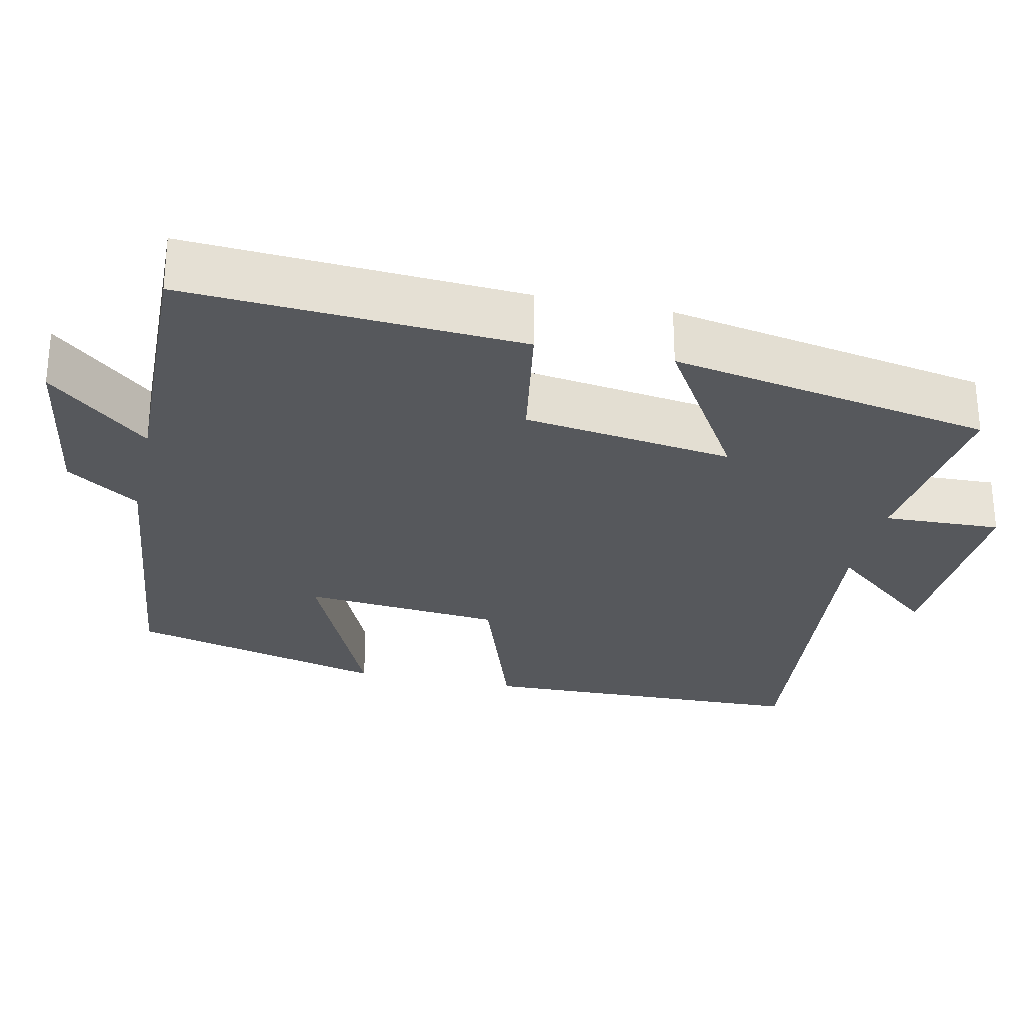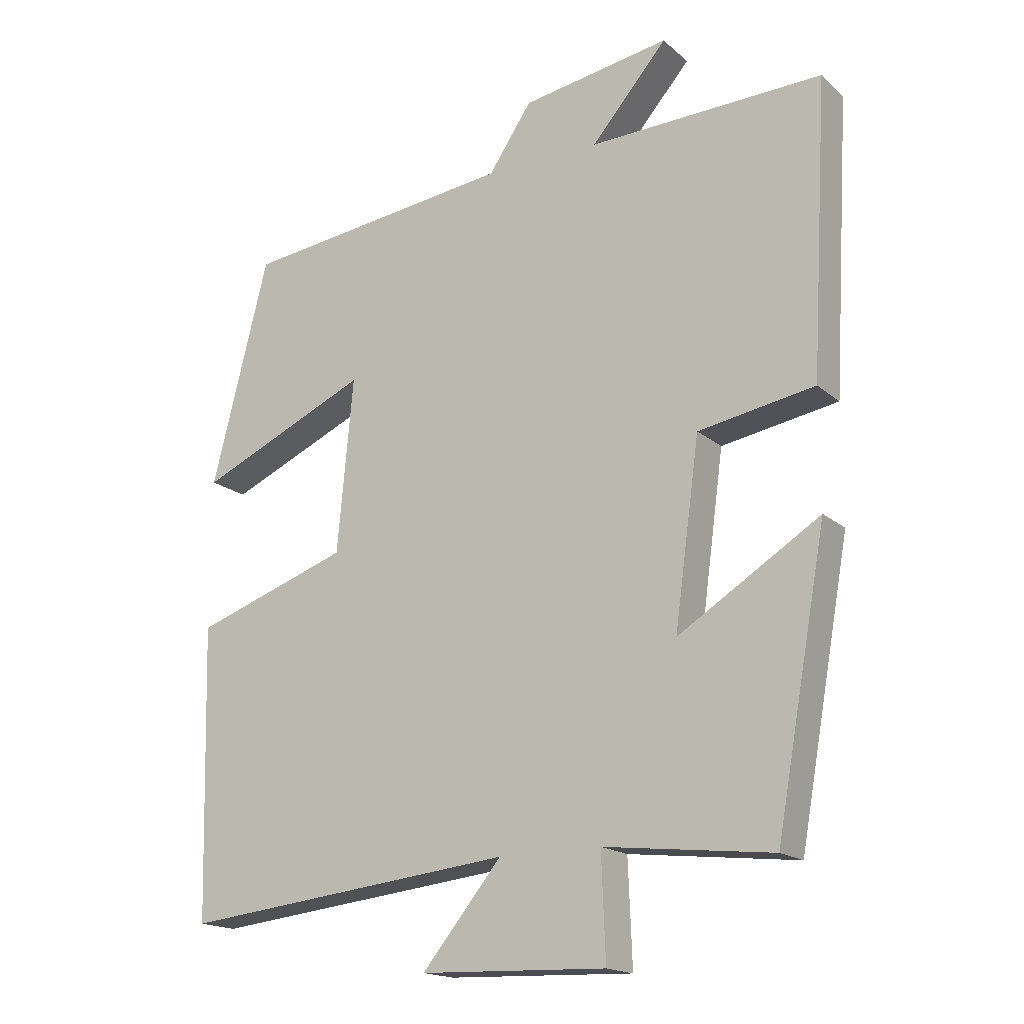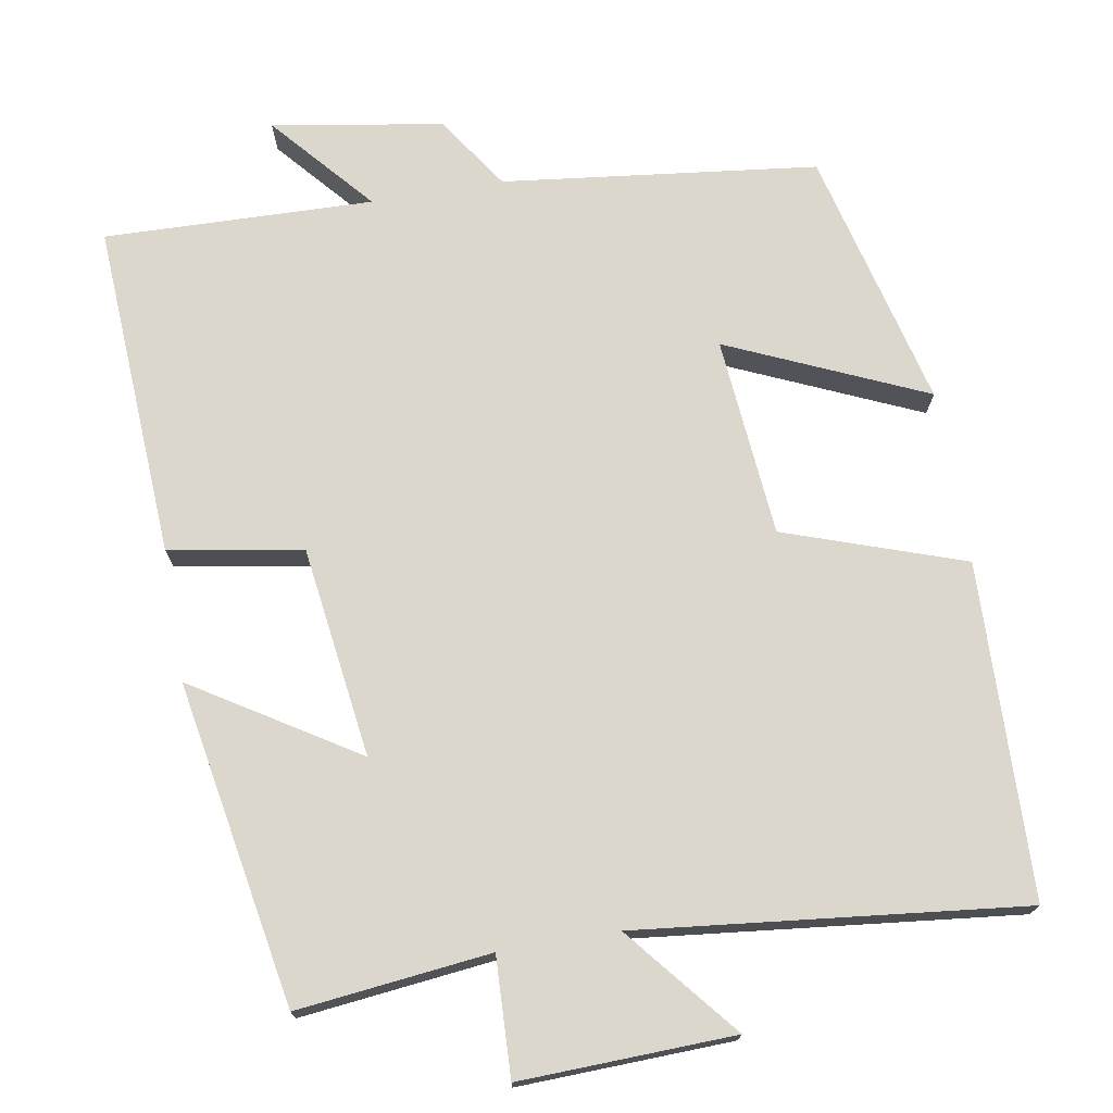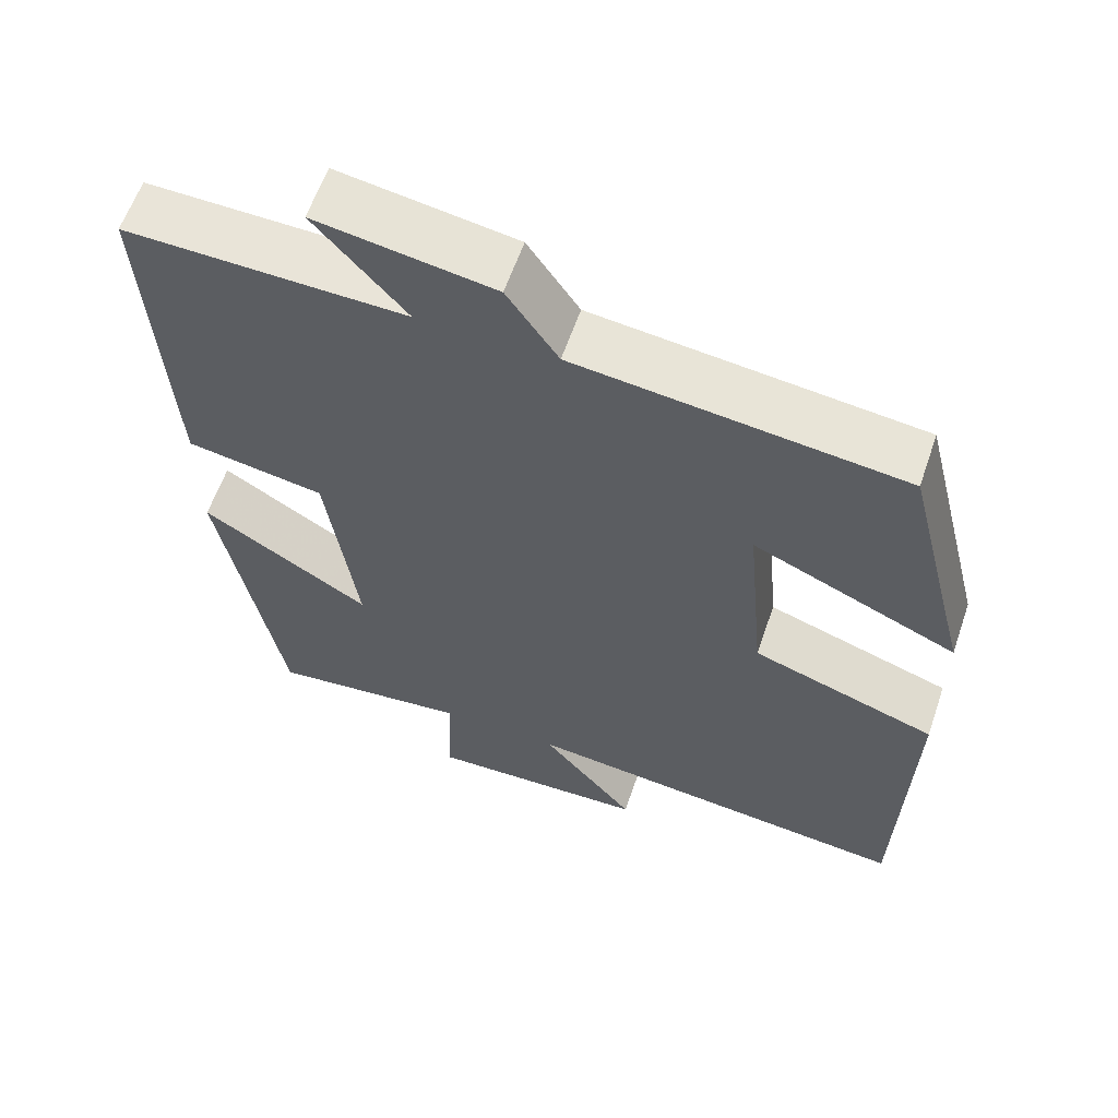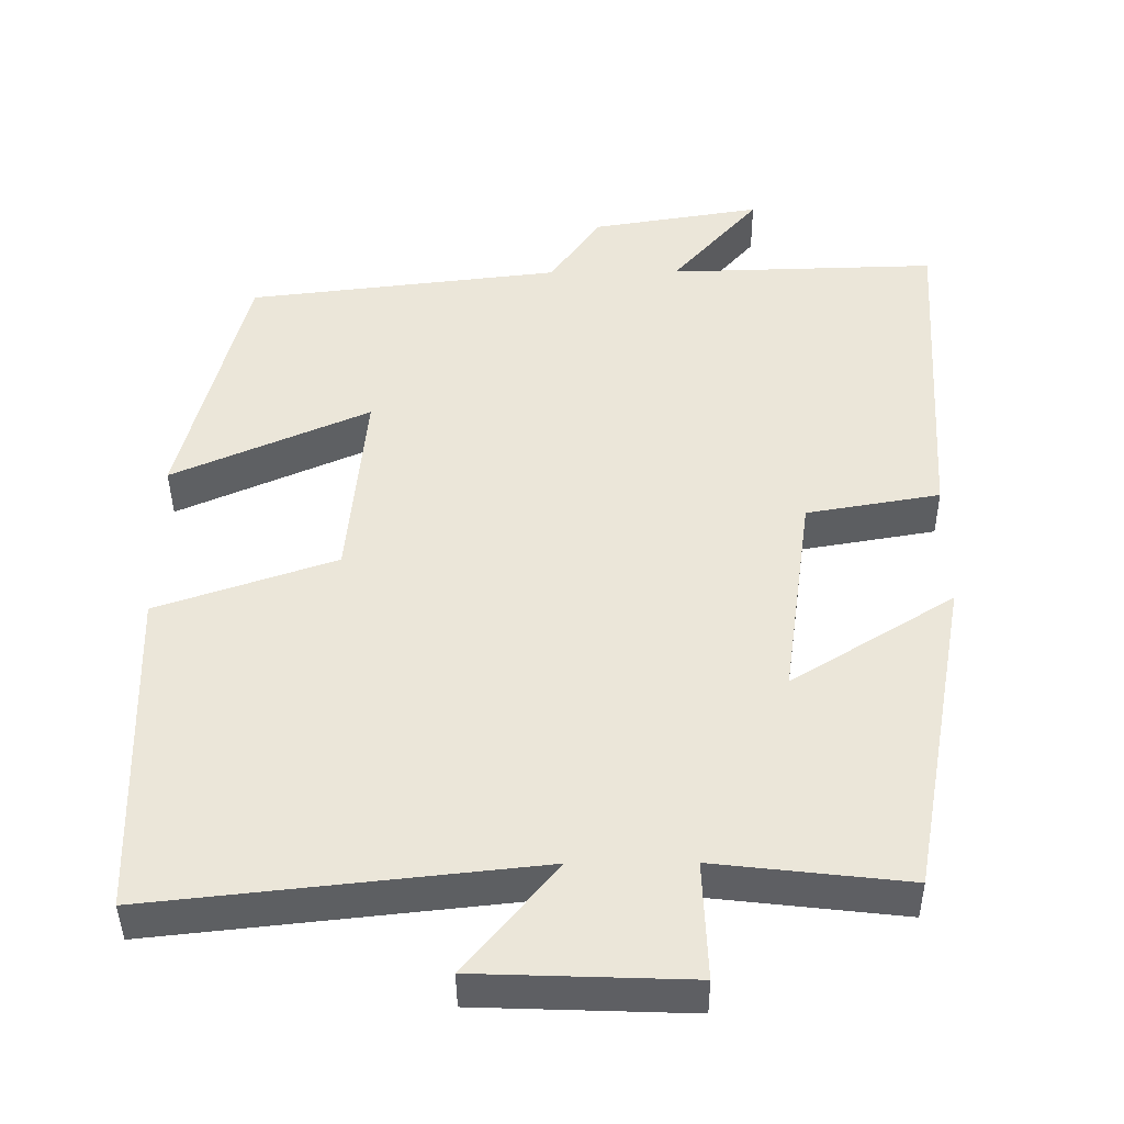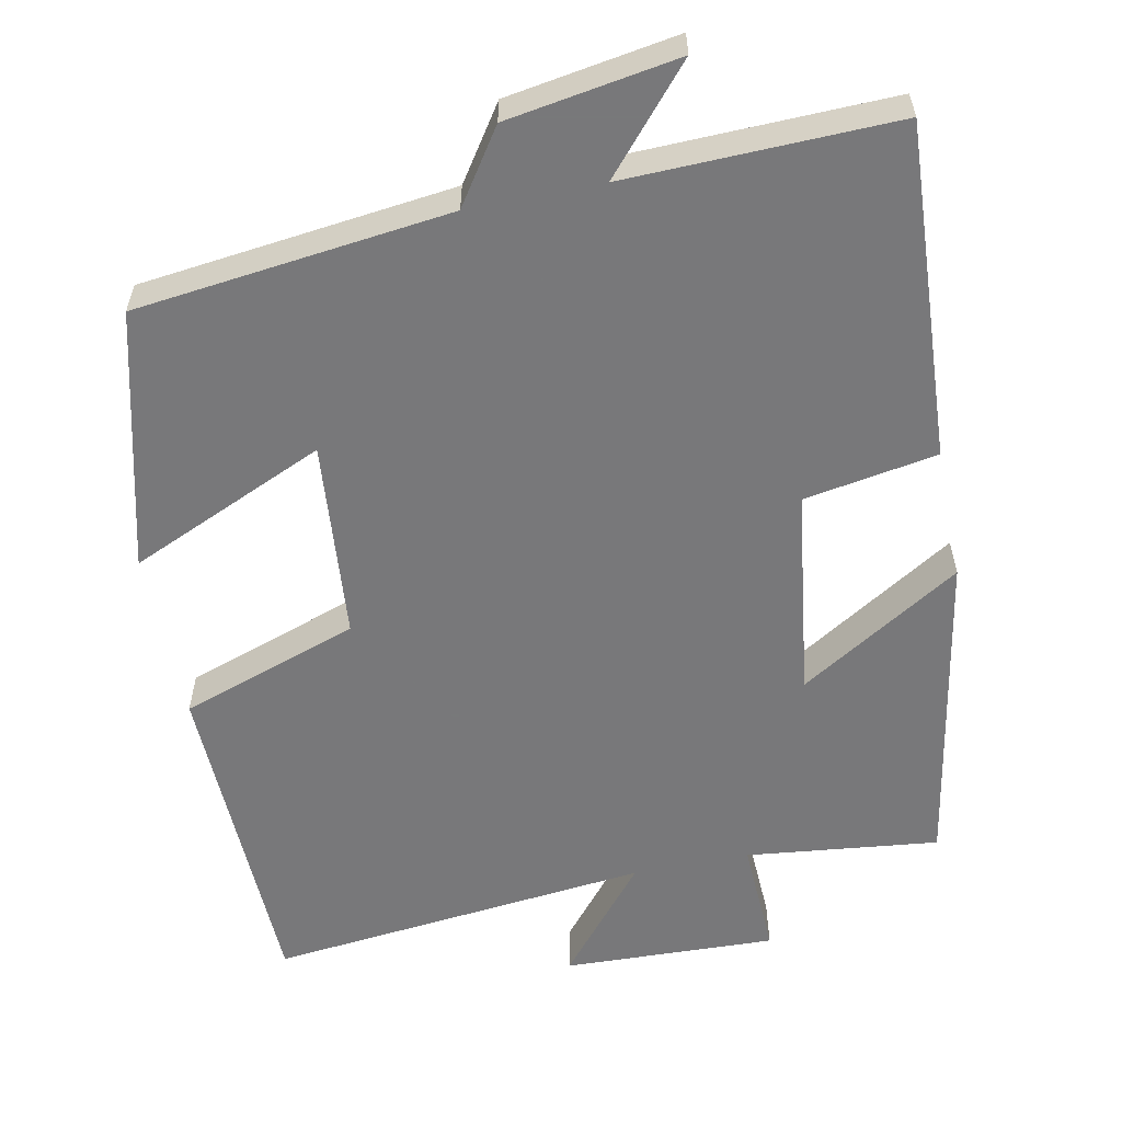
<metadata>
{"format":"obj","ext":"obj","renderer":"f3d","projection":"perspective","resolution":1024,"background":"white","views":[{"elev":-27.8,"azim":77.6,"up":"+Y"},{"elev":-17.5,"azim":32.1,"up":"+Z"},{"elev":73.1,"azim":170.4,"up":"+Y"},{"elev":60.5,"azim":-161.1,"up":"+Z"},{"elev":-41.5,"azim":0.5,"up":"+Z"},{"elev":-57.6,"azim":11.5,"up":"+Y"}]}
</metadata>
<code>
v 0.423 0.07 -0.529
v 0.17 0.07 -0.5
v 0.176 0.07 -0.655
v -0.104 0.07 -0.645
v 0.016 0.07 -0.5
v -0.488 0.07 -0.554
v -0.5 0.07 -0.116
v -0.265 0.07 -0.036
v -0.241 0.07 0.226
v -0.5 0.07 0.112
v -0.414 0.07 0.452
v -0.001 0.07 0.5
v 0.064 0.07 0.596
v 0.288 0.07 0.632
v 0.173 0.07 0.5
v 0.526 0.07 0.509
v 0.5 0.07 0.069
v 0.325 0.07 0.039
v 0.287 0.07 -0.237
v 0.5 0.07 -0.105
v 0.423 0 -0.529
v 0.17 0 -0.5
v 0.176 0 -0.655
v -0.104 0 -0.645
v 0.016 0 -0.5
v -0.488 0 -0.554
v -0.5 0 -0.116
v -0.265 0 -0.036
v -0.241 0 0.226
v -0.5 0 0.112
v -0.414 0 0.452
v -0.001 0 0.5
v 0.064 0 0.596
v 0.288 0 0.632
v 0.173 0 0.5
v 0.526 0 0.509
v 0.5 0 0.069
v 0.325 0 0.039
v 0.287 0 -0.237
v 0.5 0 -0.105
f 19 20 1 2
f 18 19 2
f 15 16 17 18
f 15 18 2
f 12 13 14 15
f 12 15 2
f 9 10 11 12
f 8 9 12 2
f 5 6 7 8
f 5 8 2 3
f 3 4 5
f 22 21 40 39
f 22 39 38
f 38 37 36 35
f 22 38 35
f 35 34 33 32
f 22 35 32
f 32 31 30 29
f 22 32 29 28
f 28 27 26 25
f 23 22 28 25
f 25 24 23
f 1 21 22 2
f 2 22 23 3
f 3 23 24 4
f 4 24 25 5
f 5 25 26 6
f 6 26 27 7
f 7 27 28 8
f 8 28 29 9
f 9 29 30 10
f 10 30 31 11
f 11 31 32 12
f 12 32 33 13
f 13 33 34 14
f 14 34 35 15
f 15 35 36 16
f 16 36 37 17
f 17 37 38 18
f 18 38 39 19
f 19 39 40 20
f 20 40 21 1

</code>
